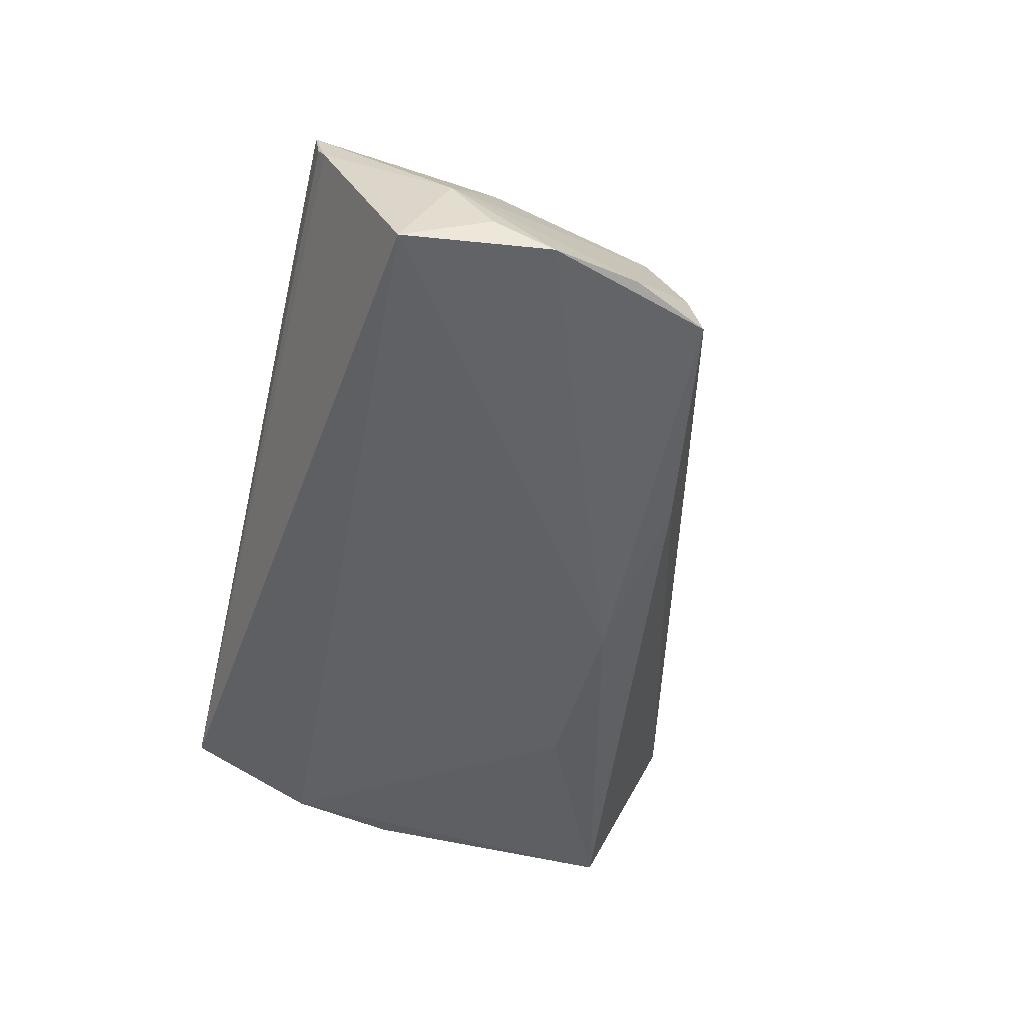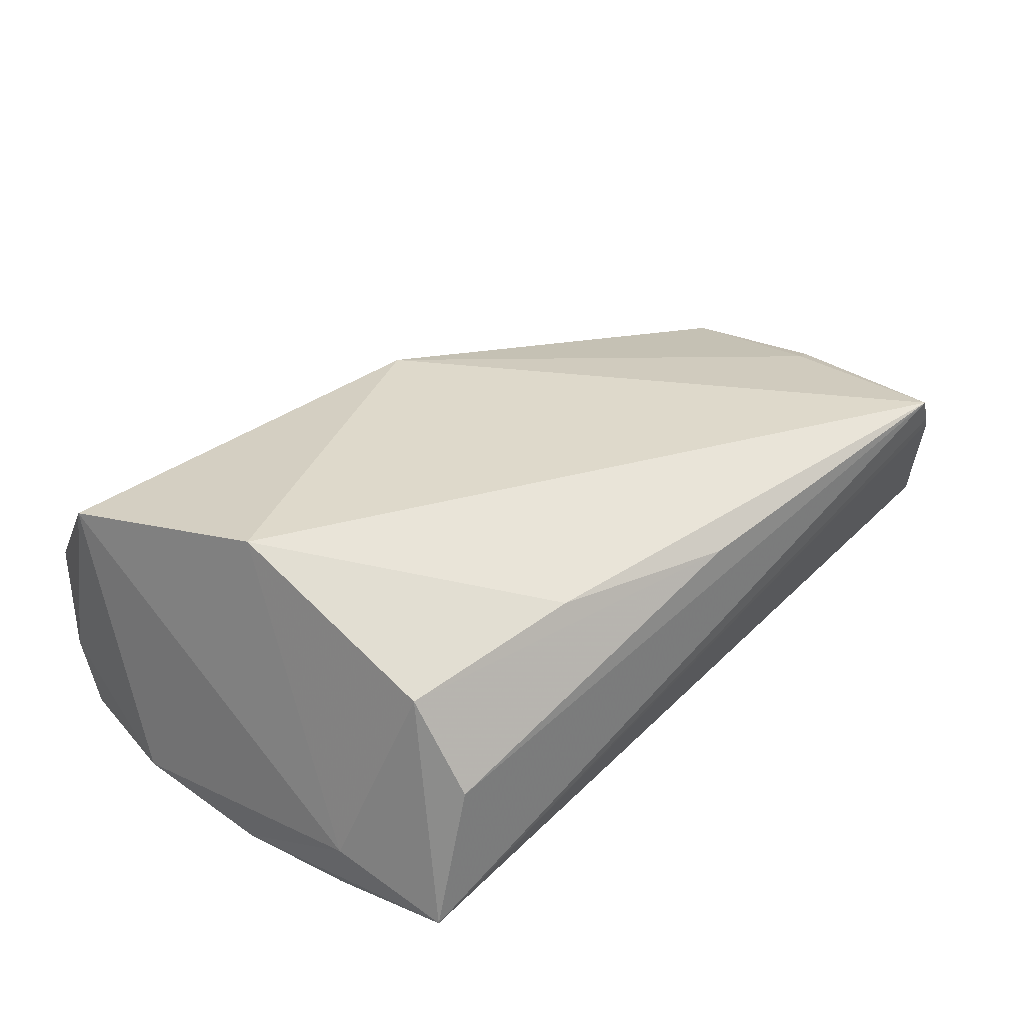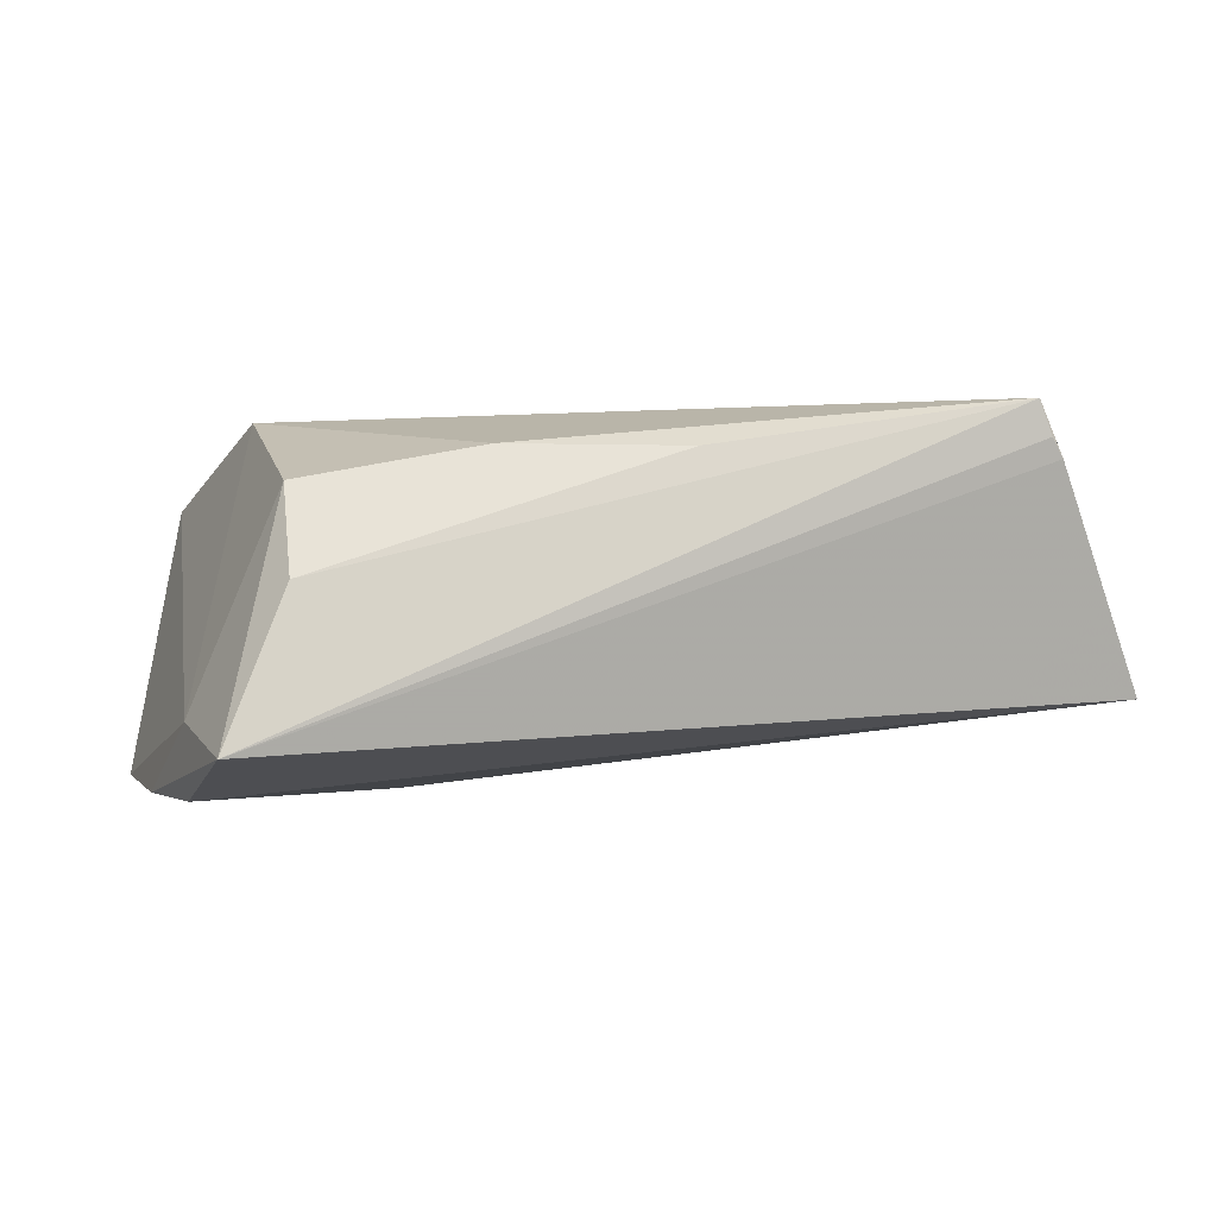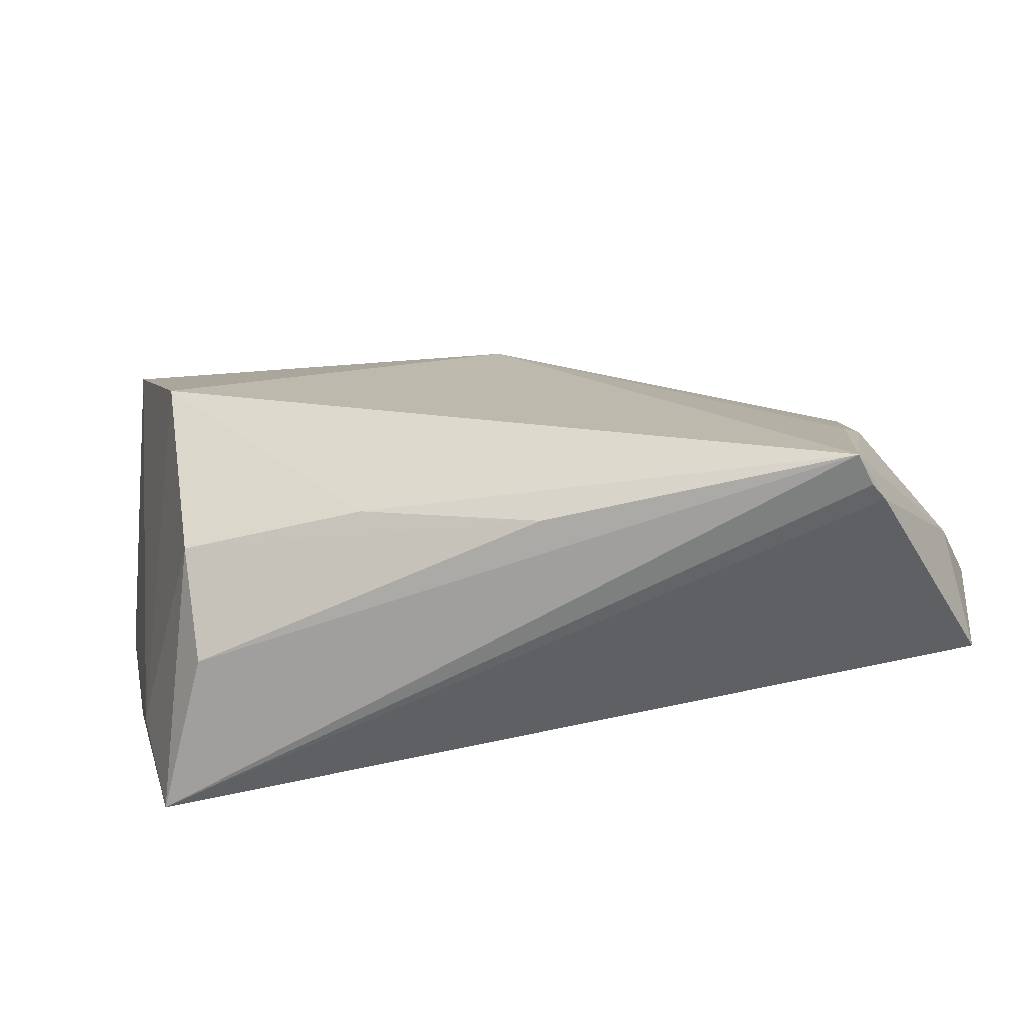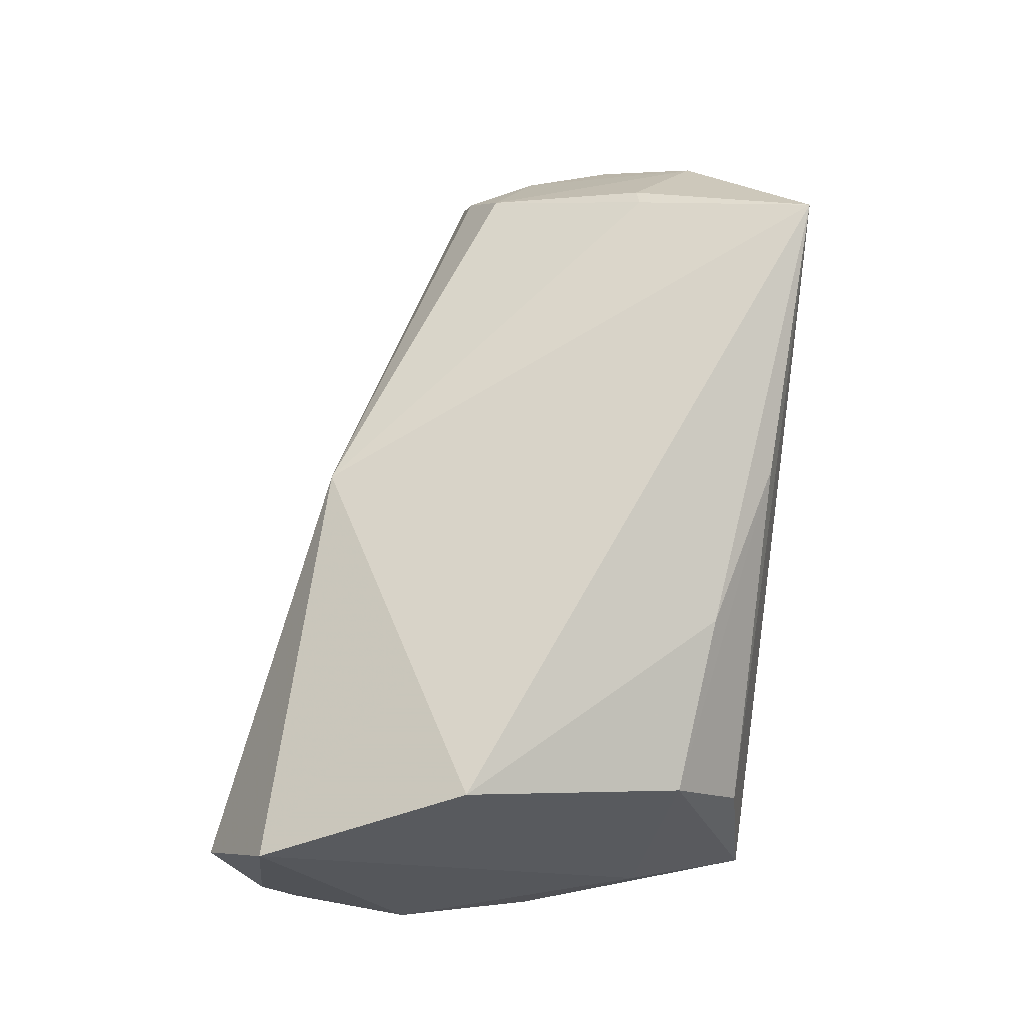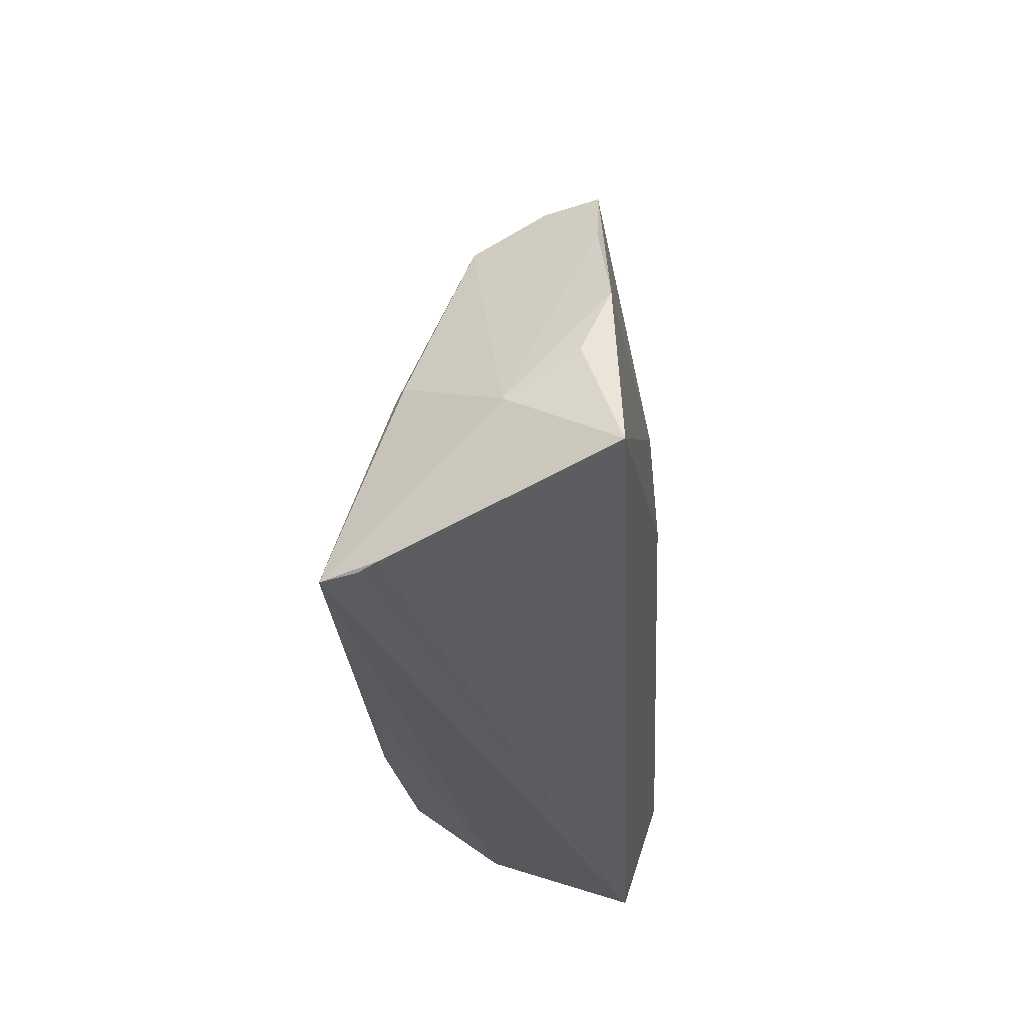
<metadata>
{"format":"obj","ext":"obj","renderer":"f3d","projection":"perspective","resolution":1024,"background":"white","views":[{"elev":-41.4,"azim":75.9,"up":"+Z"},{"elev":45.7,"azim":-41.2,"up":"+Z"},{"elev":-2.1,"azim":-7.4,"up":"+Z"},{"elev":-63.0,"azim":6.6,"up":"+Y"},{"elev":76.6,"azim":-84.6,"up":"+Z"},{"elev":-33.5,"azim":89.0,"up":"+Y"}]}
</metadata>
<code>
v 0.06165 -0.02246 -0.01007
v -0.04484 0.04155 -0.001152
v -0.01807 0.01752 -0.02106
v 0.02708 0.02125 -0.01319
v -0.04666 -0.002048 -0.02062
v 0.0532 0.0155 -0.002349
v -0.03181 -0.02063 0.01325
v -0.03814 -0.03172 -0.01608
v 0.05088 -0.008407 0.01349
v 0.05061 -0.03076 0.01556
v 0.05466 0.0168 -0.008508
v 0.05965 -0.01597 0.002637
v -0.04541 0.03284 0.01386
v 0.04773 -0.03172 0.02195
v 0.06299 -0.00408 -0.009026
v -0.04226 -0.01684 -0.01245
v -0.04895 0.03143 -0.02106
v 0.005928 0.02942 0.01335
v 0.00419 0.01834 -0.01833
v -0.04844 0.03538 -0.01213
v 0.01151 -0.02947 0.01659
v -0.04183 -0.01566 -0.02106
v 0.05962 0.007017 -0.007949
v 0.04904 -0.008955 0.01447
v -0.009662 -0.02346 0.01719
v -0.05032 0.01558 -0.01917
v 0.0506 0.01141 0.005914
v 0.06254 -0.01143 -0.005578
v 0.04921 -0.0314 0.01783
v -0.03578 0.006702 0.02245
v -0.03106 -0.02902 0.002288
f 2 4 17
f 8 1 10
f 10 12 14
f 1 12 10
f 20 17 26
f 2 17 20
f 11 4 2
f 28 1 15
f 15 12 28
f 28 12 1
f 14 8 29
f 29 10 14
f 8 10 29
f 8 7 16
f 16 7 30
f 31 8 14
f 31 7 8
f 19 17 4
f 19 3 17
f 19 11 15
f 4 11 19
f 15 1 19
f 1 3 19
f 17 3 22
f 22 1 8
f 22 3 1
f 15 11 23
f 23 11 6
f 6 27 23
f 23 12 15
f 23 27 12
f 18 27 6
f 18 24 27
f 18 11 2
f 6 11 18
f 18 30 14
f 14 24 18
f 21 31 14
f 7 31 21
f 26 17 5
f 17 22 5
f 5 22 8
f 5 16 26
f 8 16 5
f 12 27 9
f 27 24 9
f 14 12 9
f 9 24 14
f 13 18 2
f 30 18 13
f 2 20 13
f 13 16 30
f 13 20 26
f 26 16 13
f 25 21 14
f 7 21 25
f 14 30 25
f 30 7 25

</code>
